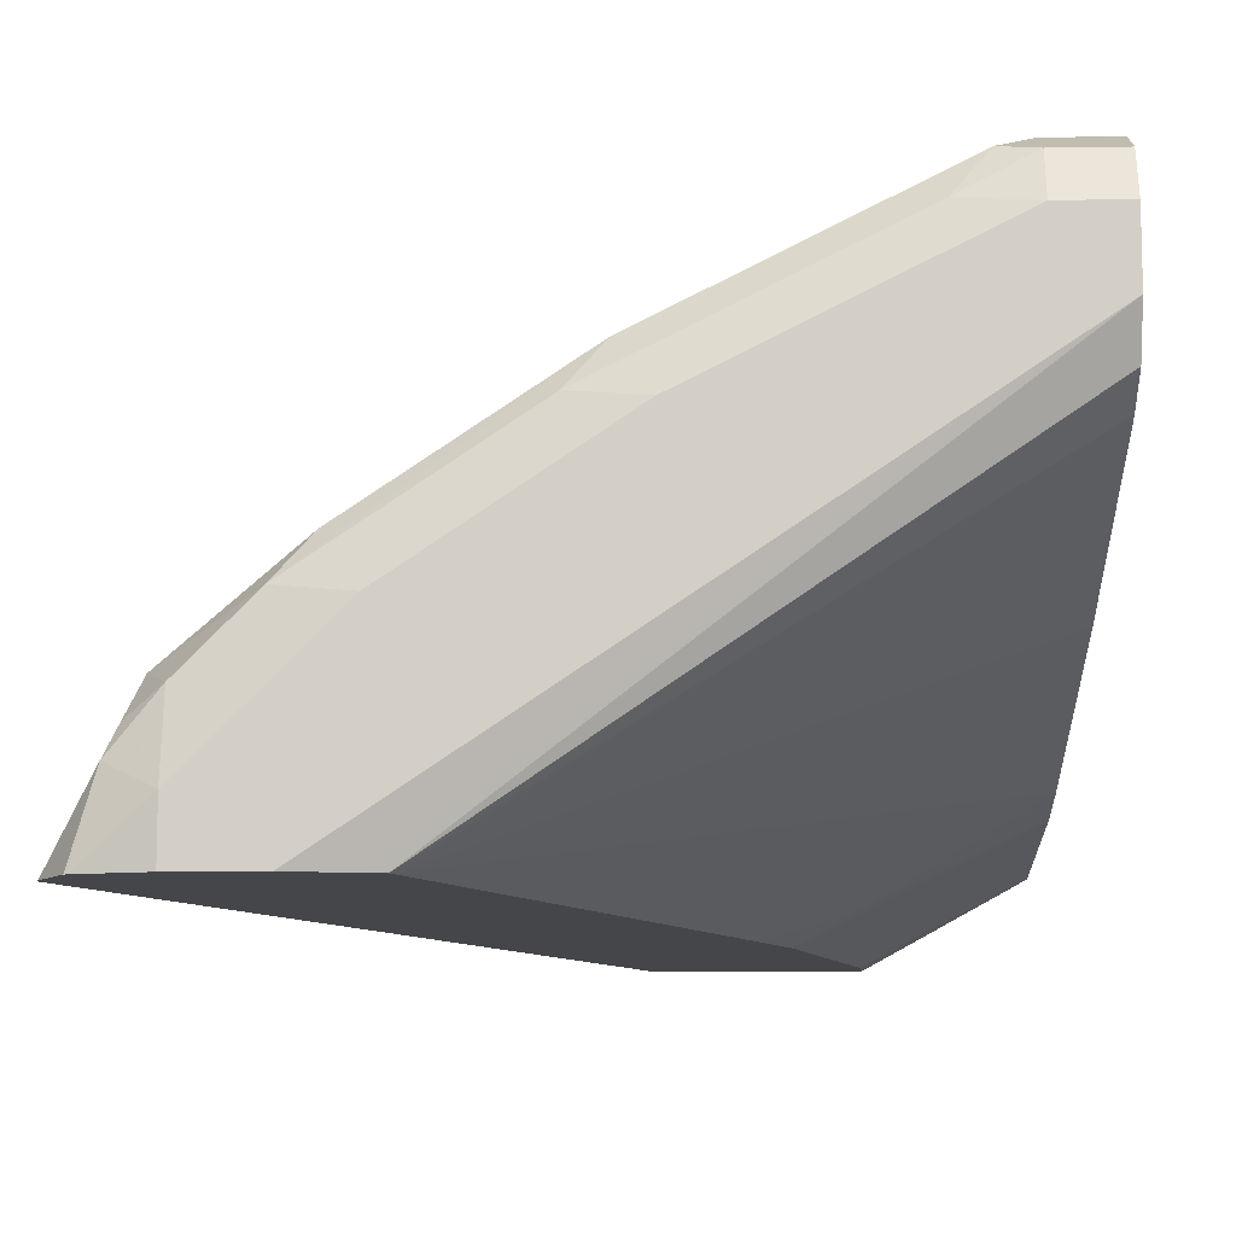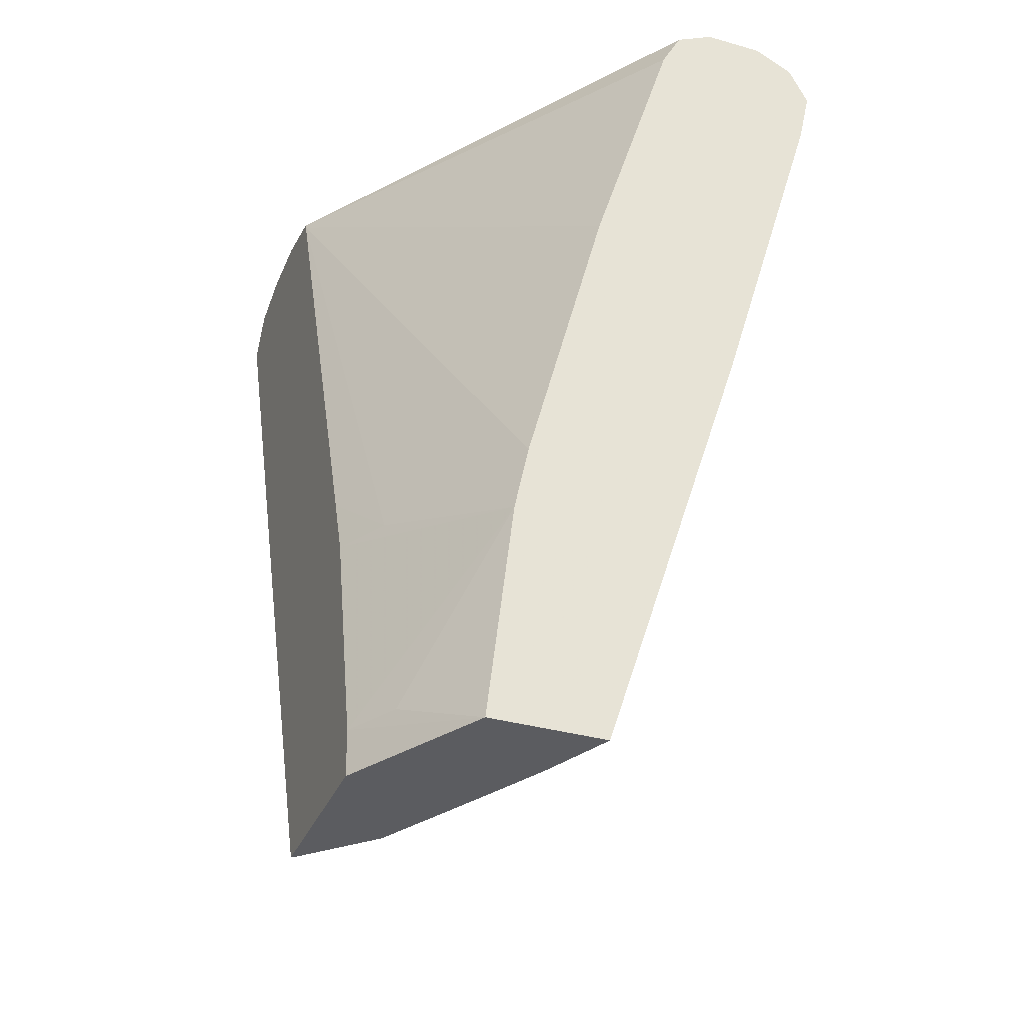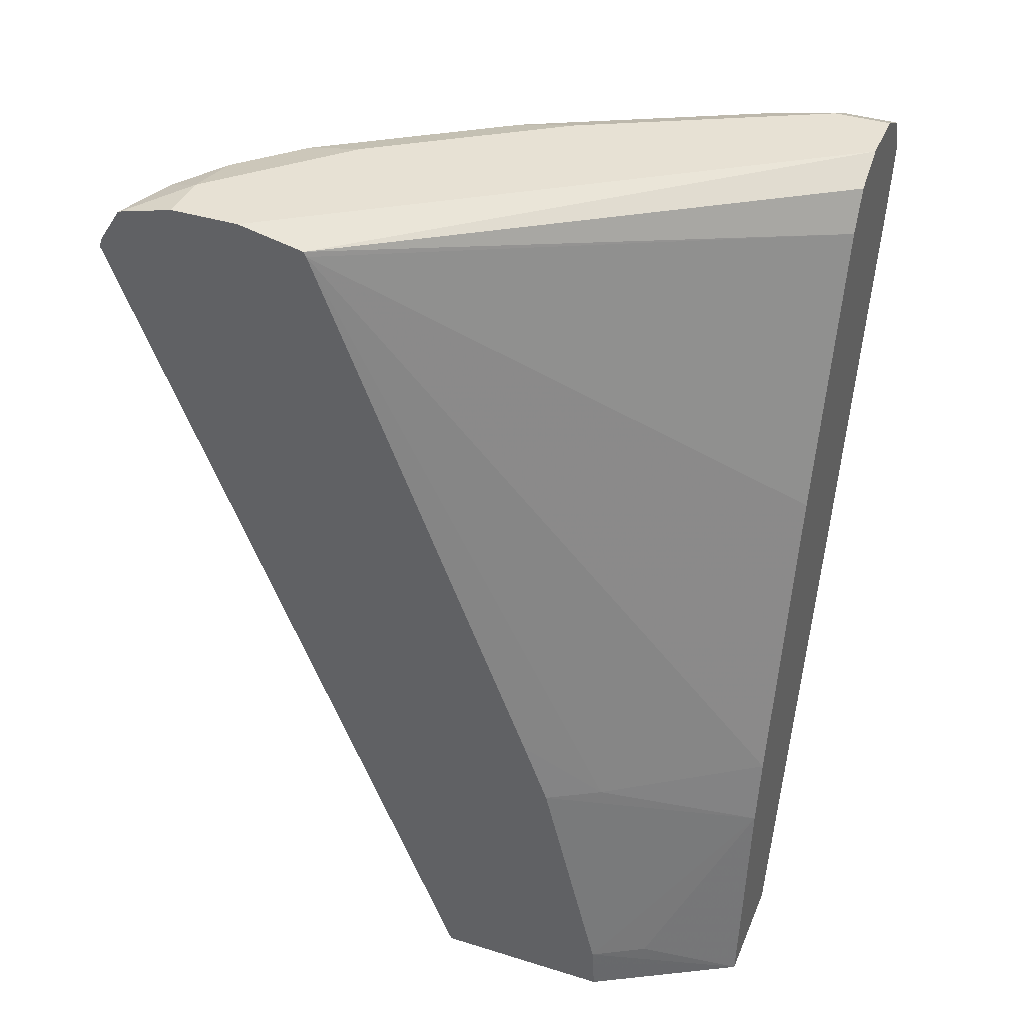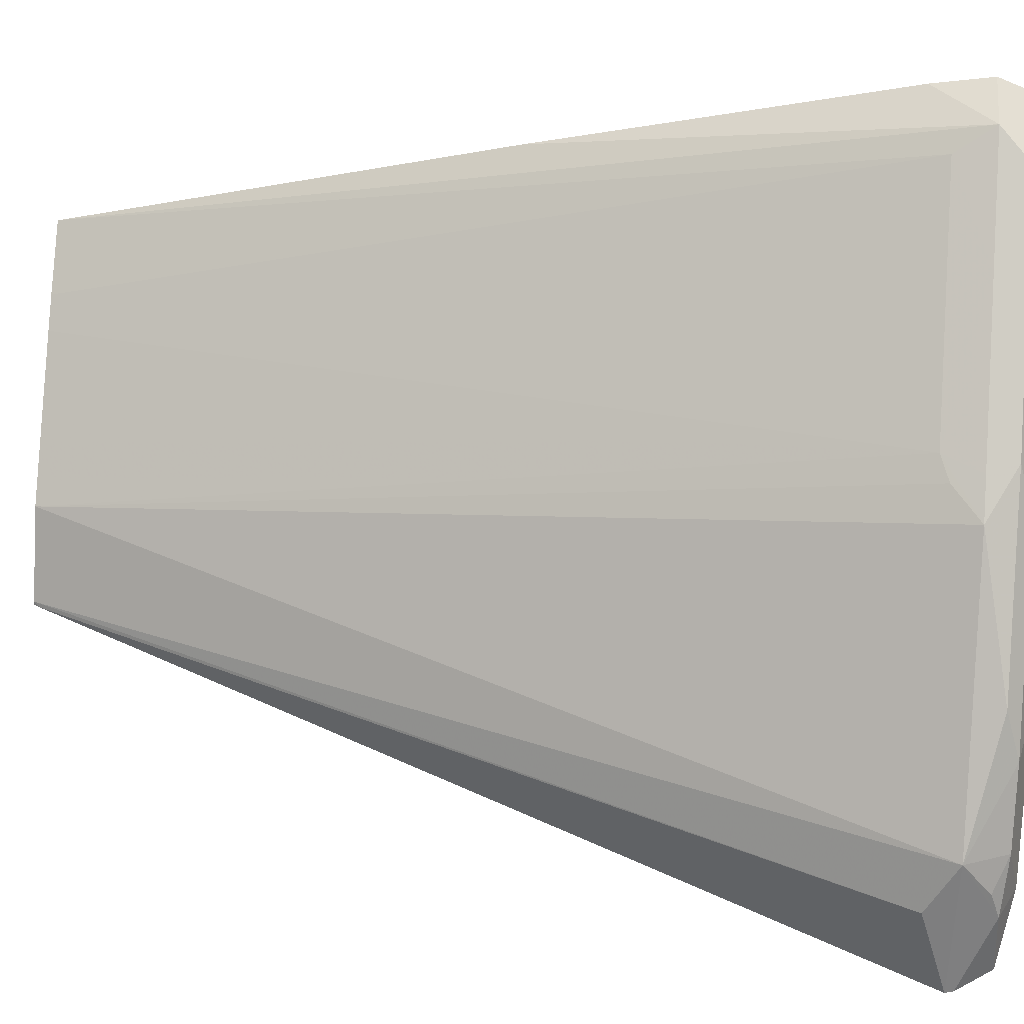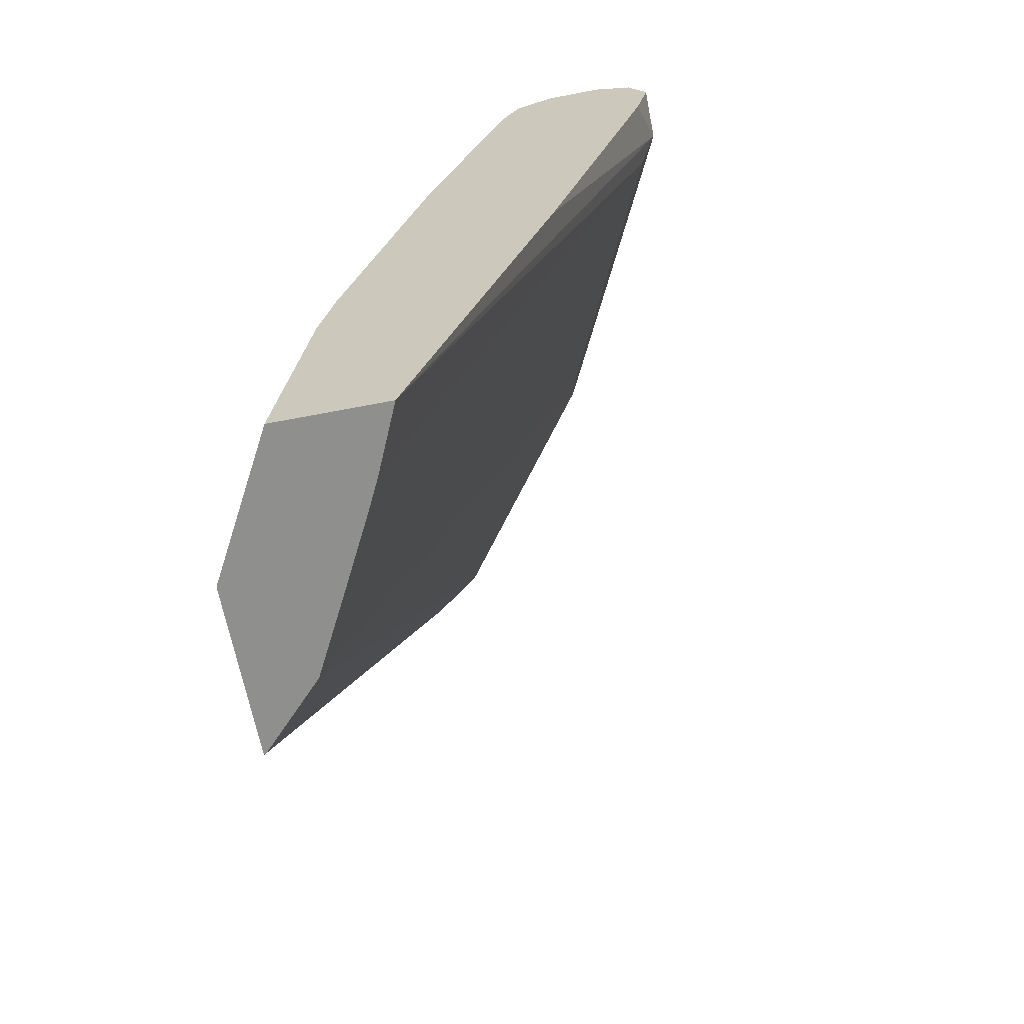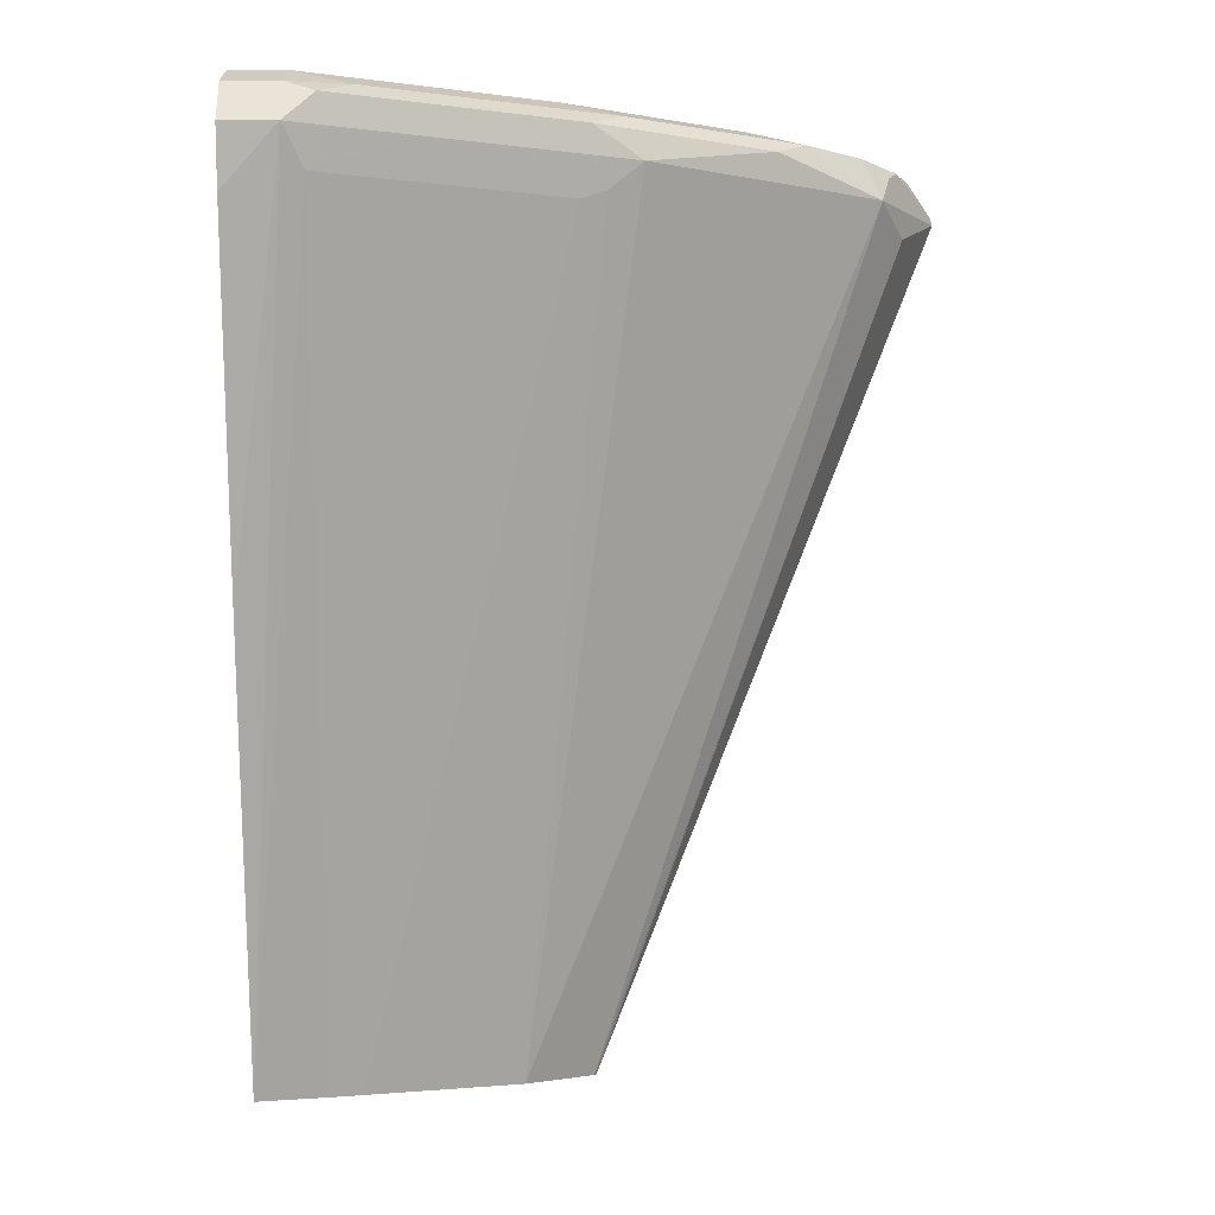
<metadata>
{"format":"obj","ext":"obj","renderer":"f3d","projection":"perspective","resolution":1024,"background":"white","views":[{"elev":-9.9,"azim":-177.5,"up":"+Z"},{"elev":-34.7,"azim":-110.8,"up":"+Y"},{"elev":39.4,"azim":-158.8,"up":"+Y"},{"elev":56.8,"azim":93.7,"up":"+Z"},{"elev":-65.1,"azim":-79.0,"up":"+Y"},{"elev":-2.8,"azim":0.4,"up":"+Y"}]}
</metadata>
<code>
v 0.5794 0.6292 0.4459
v 0.5782 0.6336 0.4459
v 0.5558 0.6502 0.4825
v 0.5453 0.6292 0.5139
v 0.5585 0.6135 0.4877
v 0.395 0.1661 0.4459
v 0.5659 0.6527 0.4459
v 0.5506 0.6449 0.4955
v 0.5646 0.6533 0.4459
v 0.5348 0.6607 0.472
v 0.5348 0.6528 0.5074
v 0.5034 0.6528 0.5388
v 0.4877 0.6449 0.5585
v 0.4195 0.6292 0.6083
v 0.3566 0.1632 0.4825
v 0.3928 0.1632 0.4475
v 0.3936 0.1632 0.4459
v 0.5348 0.6607 0.4459
v 0.5034 0.6607 0.5034
v 0.4719 0.6607 0.5349
v 0.3776 0.6607 0.5978
v 0.409 0.6528 0.6017
v 0.3933 0.6449 0.6214
v 0.3986 0.6292 0.6188
v 0.3881 0.6083 0.6188
v 0.4011 0.6135 0.6135
v 0.3139 0.1632 0.5049
v 0.2992 0.1632 0.4459
v 0.498 0.6607 0.4459
v 0.3147 0.6607 0.6293
v 0.2832 0.6528 0.6646
v 0.2675 0.6449 0.6843
v 0.3147 0.6292 0.6607
v 0.2622 0.6083 0.6817
v 0.2754 0.1632 0.5249
v 0.2221 0.1632 0.4882
v 0.3006 0.1888 0.4459
v 0.4687 0.6542 0.4459
v 0.2221 0.6607 0.6293
v 0.2517 0.6607 0.6607
v 0.2517 0.6502 0.6817
v 0.2517 0.6292 0.6922
v 0.2727 0.6292 0.6817
v 0.2221 0.1632 0.5497
v 0.2584 0.1632 0.5334
v 0.2221 0.2832 0.5025
v 0.2727 0.1888 0.4615
v 0.332 0.3146 0.4459
v 0.4626 0.6528 0.4459
v 0.2221 0.6607 0.6607
v 0.2221 0.6502 0.6083
v 0.2221 0.6508 0.6804
v 0.2221 0.6502 0.6817
v 0.2221 0.6305 0.6916
v 0.2221 0.6292 0.6922
v 0.2221 0.5978 0.6851
v 0.2221 0.4054 0.6274
v 0.2221 0.3198 0.51
v 0.3042 0.3146 0.4615
v 0.3455 0.3503 0.4459
v 0.4612 0.6502 0.4459
v 0.2221 0.6292 0.5974
v 0.2221 0.4825 0.5523
f 34 45 35
f 34 43 42
f 34 42 44
f 32 43 33
f 34 44 45
f 33 43 34
f 21 31 22
f 36 47 37
f 36 44 57
f 36 57 56
f 32 42 43
f 36 56 55
f 36 46 47
f 32 41 42
f 23 32 33
f 31 40 41
f 30 40 31
f 29 38 39
f 28 36 37
f 25 35 27
f 25 34 35
f 25 33 34
f 24 33 25
f 23 33 24
f 23 31 32
f 22 31 23
f 36 55 54
f 31 41 32
f 36 54 53
f 48 59 60
f 36 52 50
f 21 30 31
f 59 61 60
f 58 61 59
f 58 63 61
f 49 62 51
f 49 61 62
f 46 59 48
f 46 58 59
f 42 57 44
f 42 56 57
f 42 55 56
f 42 54 55
f 61 63 62
f 36 53 52
f 41 54 42
f 41 52 53
f 40 52 41
f 40 50 52
f 39 49 51
f 38 49 39
f 37 46 48
f 37 47 46
f 36 58 46
f 36 63 58
f 36 62 63
f 36 51 62
f 36 39 51
f 36 50 39
f 41 53 54
f 15 25 27
f 1 38 29
f 15 17 16
f 4 14 15
f 4 13 14
f 4 12 13
f 4 11 12
f 4 8 11
f 3 11 8
f 3 10 11
f 3 9 10
f 3 7 9
f 3 8 4
f 2 7 3
f 1 7 2
f 1 9 7
f 1 18 9
f 1 29 18
f 1 49 38
f 1 61 49
f 1 60 61
f 1 37 48
f 1 28 37
f 1 17 28
f 1 6 17
f 1 5 6
f 1 4 5
f 1 3 4
f 1 2 3
f 15 26 25
f 4 15 16
f 4 16 5
f 1 48 60
f 6 16 17
f 15 28 17
f 5 16 6
f 15 36 28
f 15 44 36
f 15 45 44
f 15 35 45
f 14 26 15
f 14 25 26
f 14 24 25
f 14 23 24
f 13 23 14
f 12 23 13
f 12 22 23
f 15 27 35
f 12 20 21
f 10 18 29
f 12 21 22
f 10 29 39
f 10 39 50
f 10 40 30
f 10 30 21
f 10 50 40
f 10 20 19
f 10 19 12
f 10 12 11
f 12 19 20
f 10 21 20
f 9 18 10

</code>
